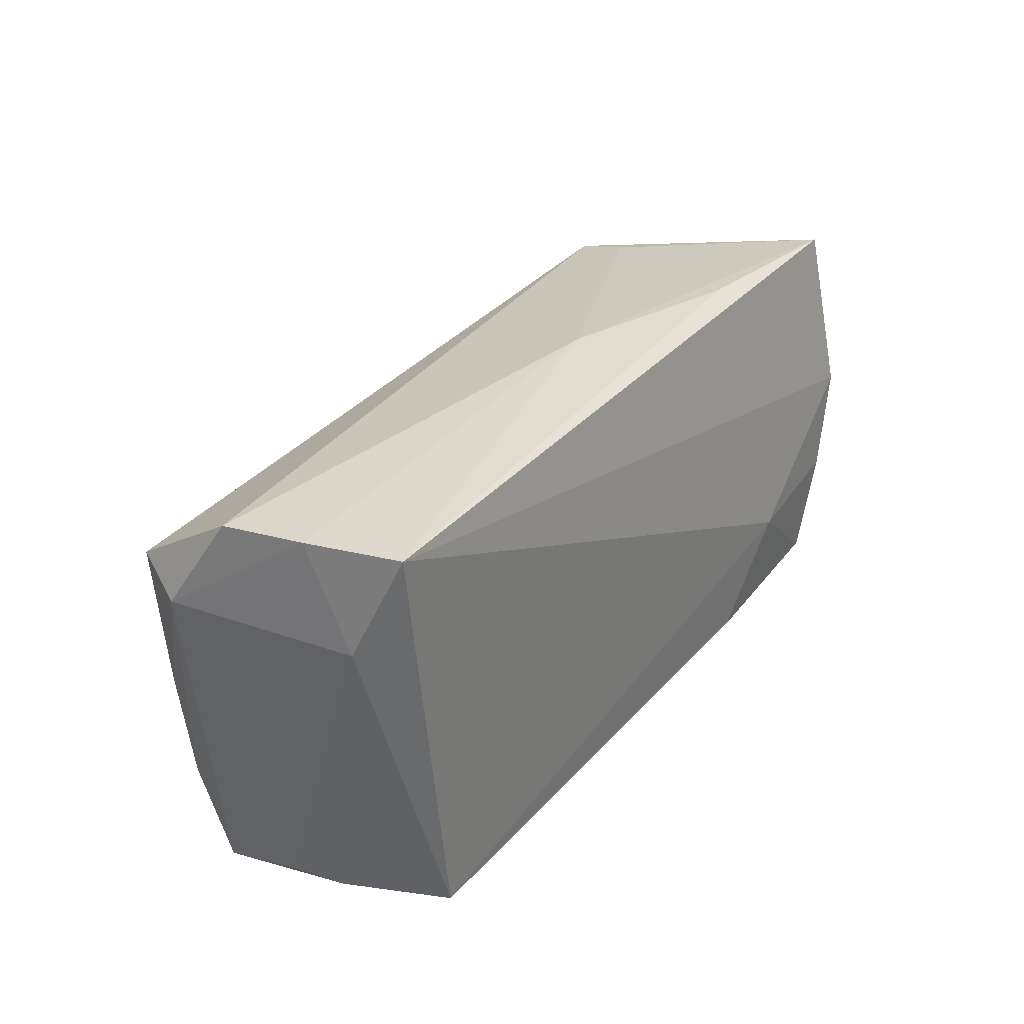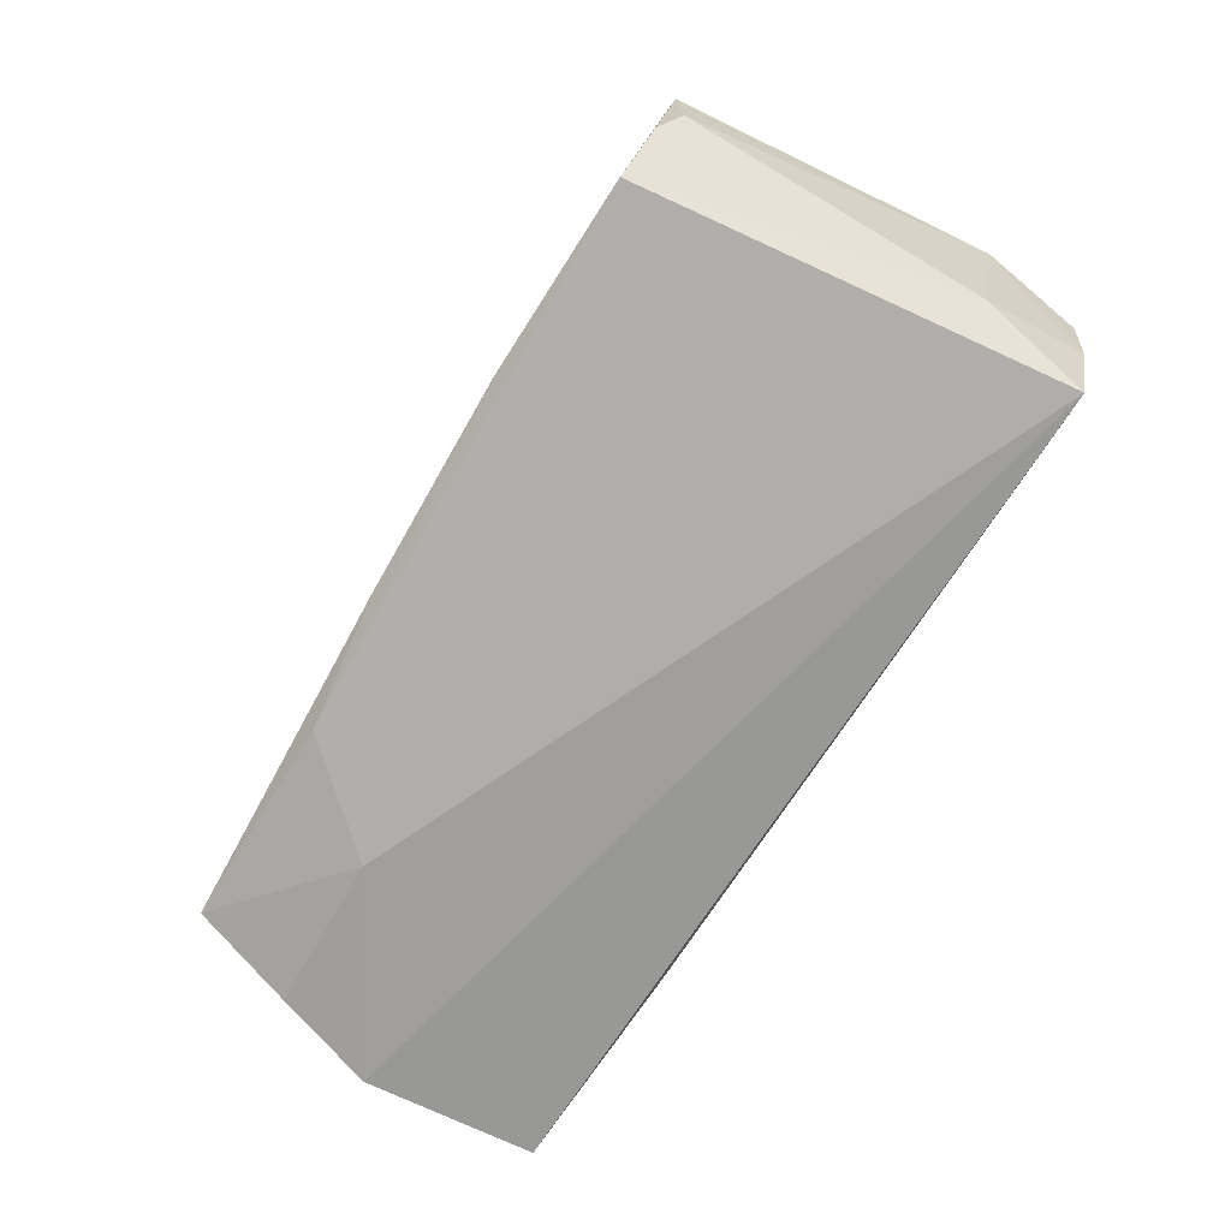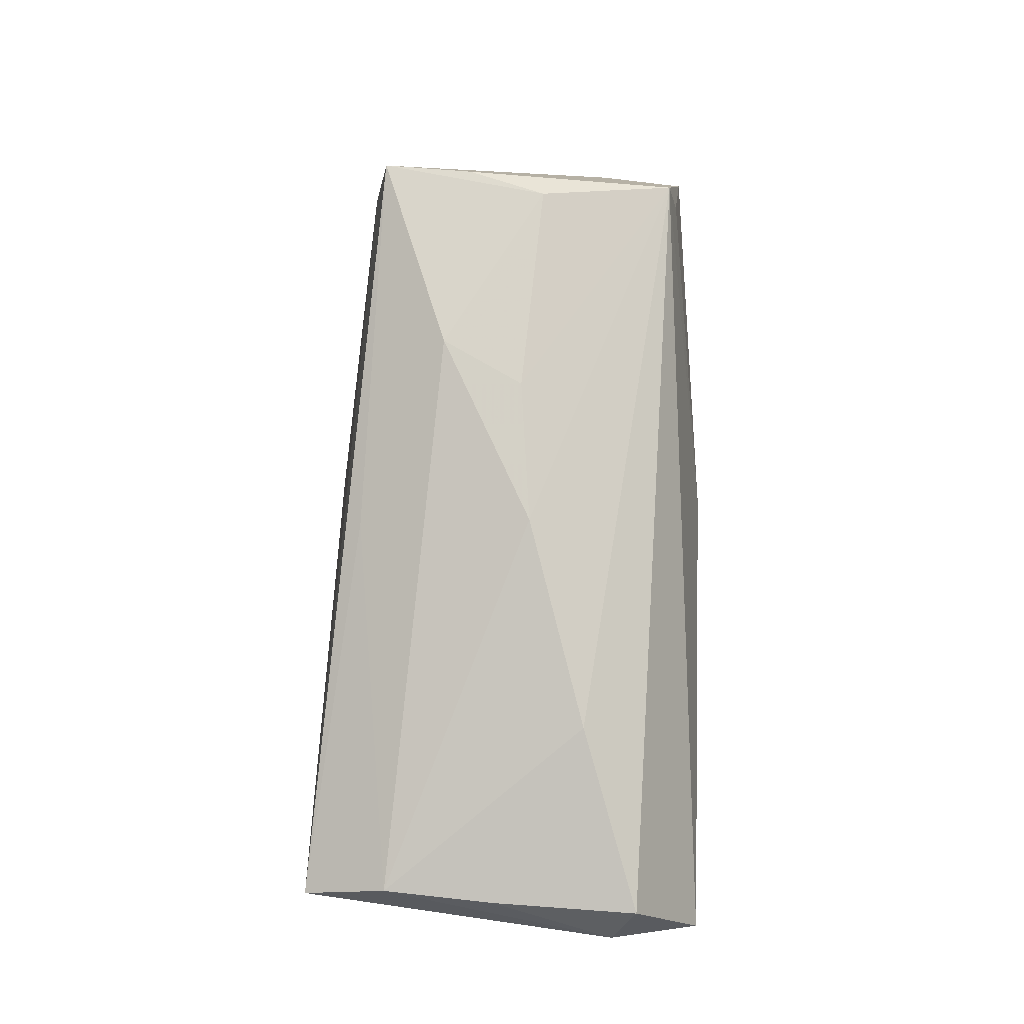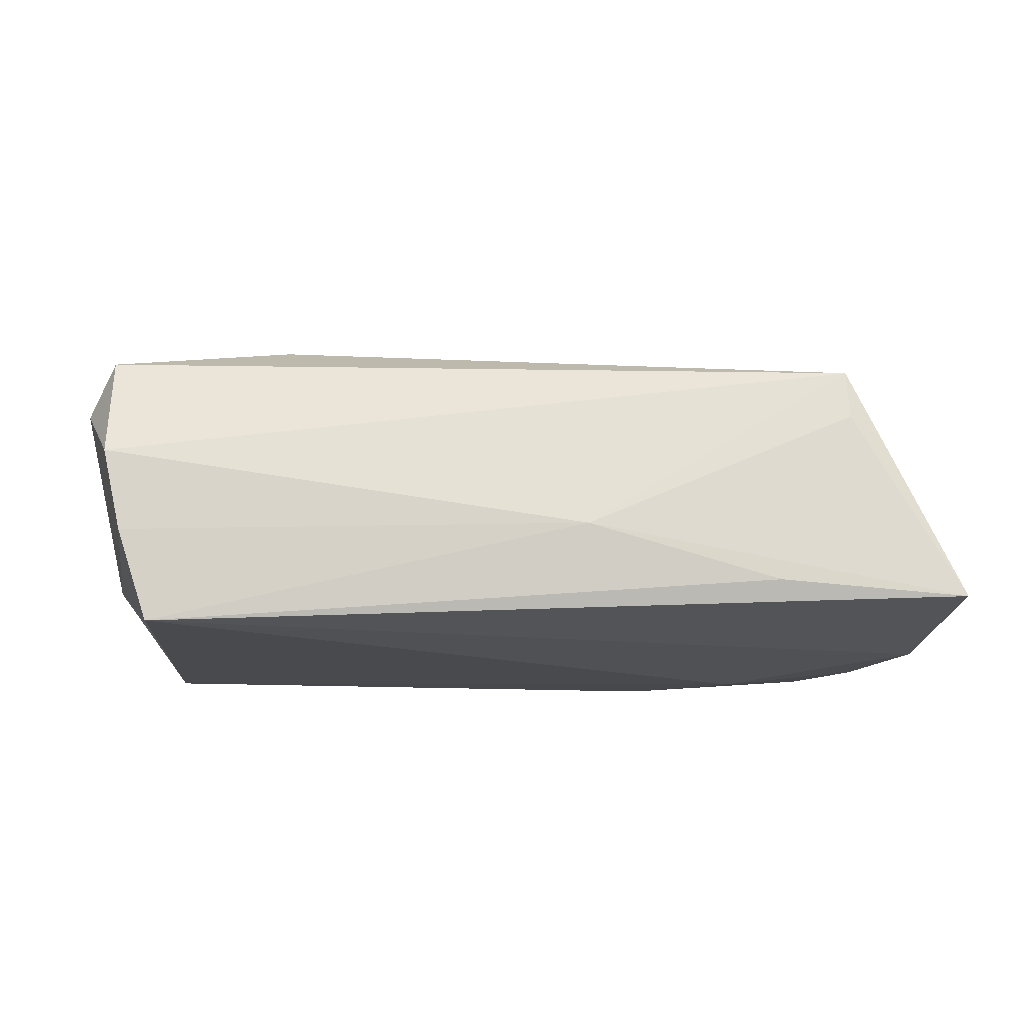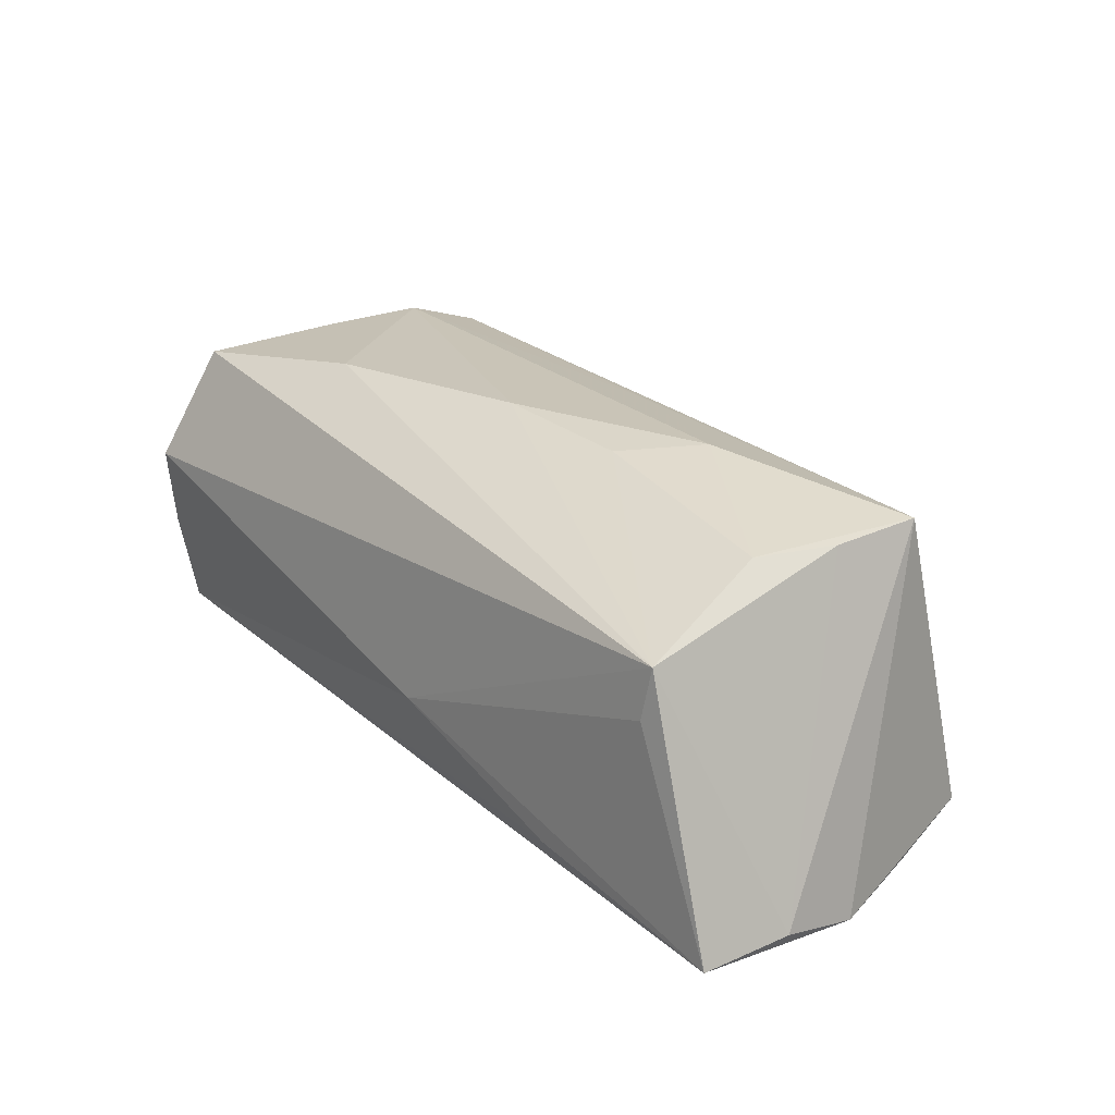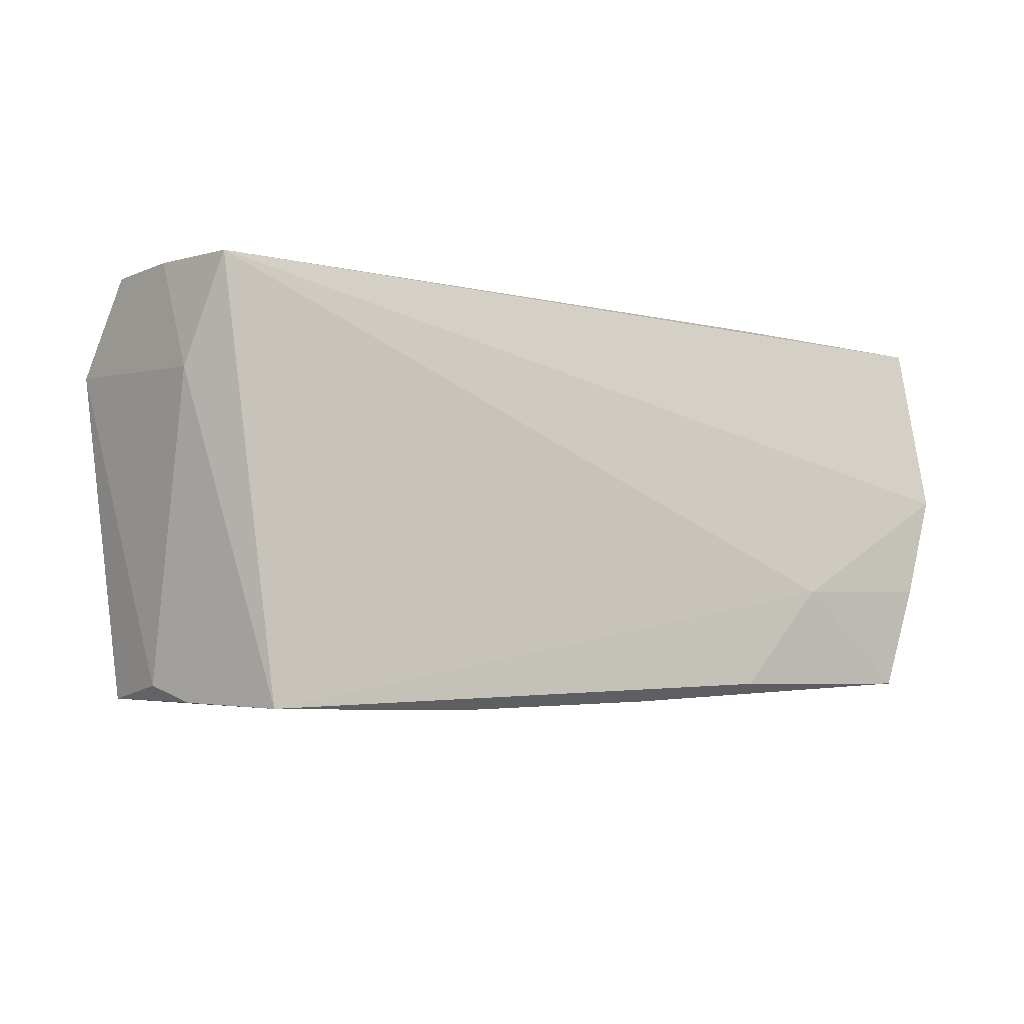
<metadata>
{"format":"obj","ext":"obj","renderer":"f3d","projection":"perspective","resolution":1024,"background":"white","views":[{"elev":31.5,"azim":125.7,"up":"+Y"},{"elev":-77.8,"azim":58.1,"up":"+Z"},{"elev":75.5,"azim":91.9,"up":"+Z"},{"elev":-13.3,"azim":168.1,"up":"+Z"},{"elev":34.0,"azim":-127.9,"up":"+Z"},{"elev":-5.2,"azim":151.1,"up":"+Y"}]}
</metadata>
<code>
v -0.01347 0.0004327 0.02486
v 0.05735 0.0146 0.008821
v 0.04241 -0.02723 -0.01947
v -0.04408 -0.007537 0.02407
v 0.04873 -0.02657 -0.007385
v 0.05286 -0.02615 0.007411
v -0.04447 0.02159 0.01319
v -0.02613 -0.02429 -0.01914
v -0.01921 -0.01008 0.02471
v -0.05923 0.02401 -0.01177
v -0.04464 -0.02122 0.01197
v 0.0315 0.00991 0.02074
v 0.05251 -0.01532 0.01278
v 0.004353 -0.02065 0.01656
v -0.04082 0.002566 0.0248
v -0.06049 0.01236 -0.01207
v 0.01744 -0.02758 -0.01799
v 0.05443 0.01744 0.01538
v -0.04455 0.02014 0.01984
v 0.04939 0.02659 -0.01947
v 0.05304 0.02677 -0.008364
v 0.05517 0.02643 0.001563
v 0.0516 -0.02453 -0.002543
v -0.009742 -0.02659 -0.01761
v 0.05215 0.01332 -0.01389
v -0.03221 0.02563 -0.01088
v -0.03659 -0.0117 -0.01947
v -0.05591 -0.01112 -0.01715
v 0.004856 0.002074 0.02394
v -0.005947 0.02677 -0.004787
v -0.05195 -0.02423 -0.01687
v 0.05364 -0.001147 0.014
v -0.06008 0.001843 -0.01623
v -0.04487 -0.01916 0.02352
f 18 32 2
f 13 14 6
f 13 6 2
f 2 32 13
f 16 33 34
f 34 33 31
f 6 14 34
f 27 33 20
f 2 6 23
f 23 25 2
f 2 25 21
f 21 25 20
f 12 19 29
f 12 18 19
f 32 18 12
f 29 13 12
f 12 13 32
f 20 33 10
f 10 26 20
f 10 33 16
f 16 19 10
f 11 34 31
f 6 34 11
f 31 33 28
f 28 27 31
f 33 27 28
f 5 23 6
f 19 18 22
f 22 18 2
f 2 21 22
f 29 19 1
f 19 15 1
f 4 15 19
f 34 15 4
f 4 19 16
f 16 34 4
f 3 27 20
f 20 25 3
f 25 23 3
f 23 5 3
f 3 5 6
f 7 10 19
f 30 22 21
f 20 26 30
f 30 21 20
f 26 10 30
f 10 7 30
f 19 22 30
f 30 7 19
f 9 15 34
f 9 1 15
f 29 1 9
f 9 13 29
f 14 13 9
f 9 34 14
f 31 27 8
f 27 3 8
f 17 3 6
f 17 8 3
f 6 11 24
f 24 17 6
f 24 11 31
f 31 8 24
f 8 17 24

</code>
